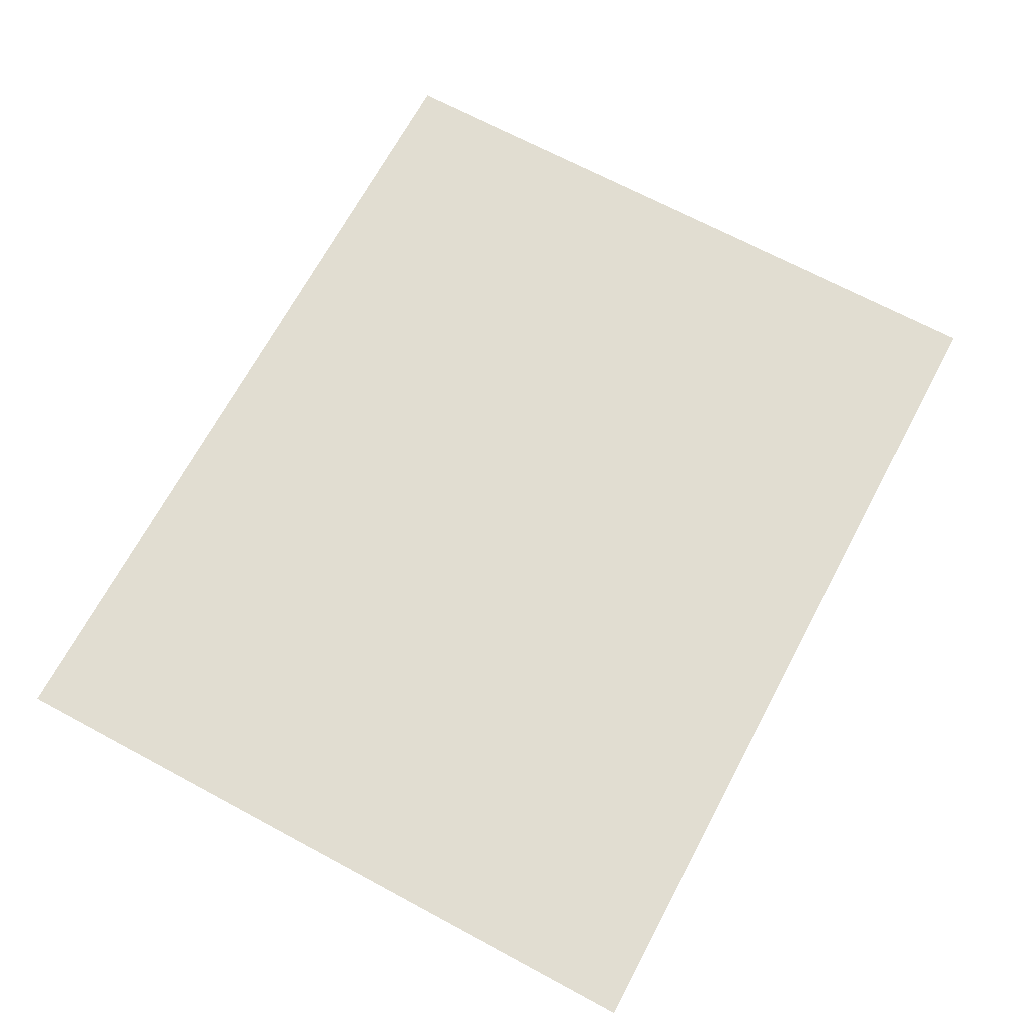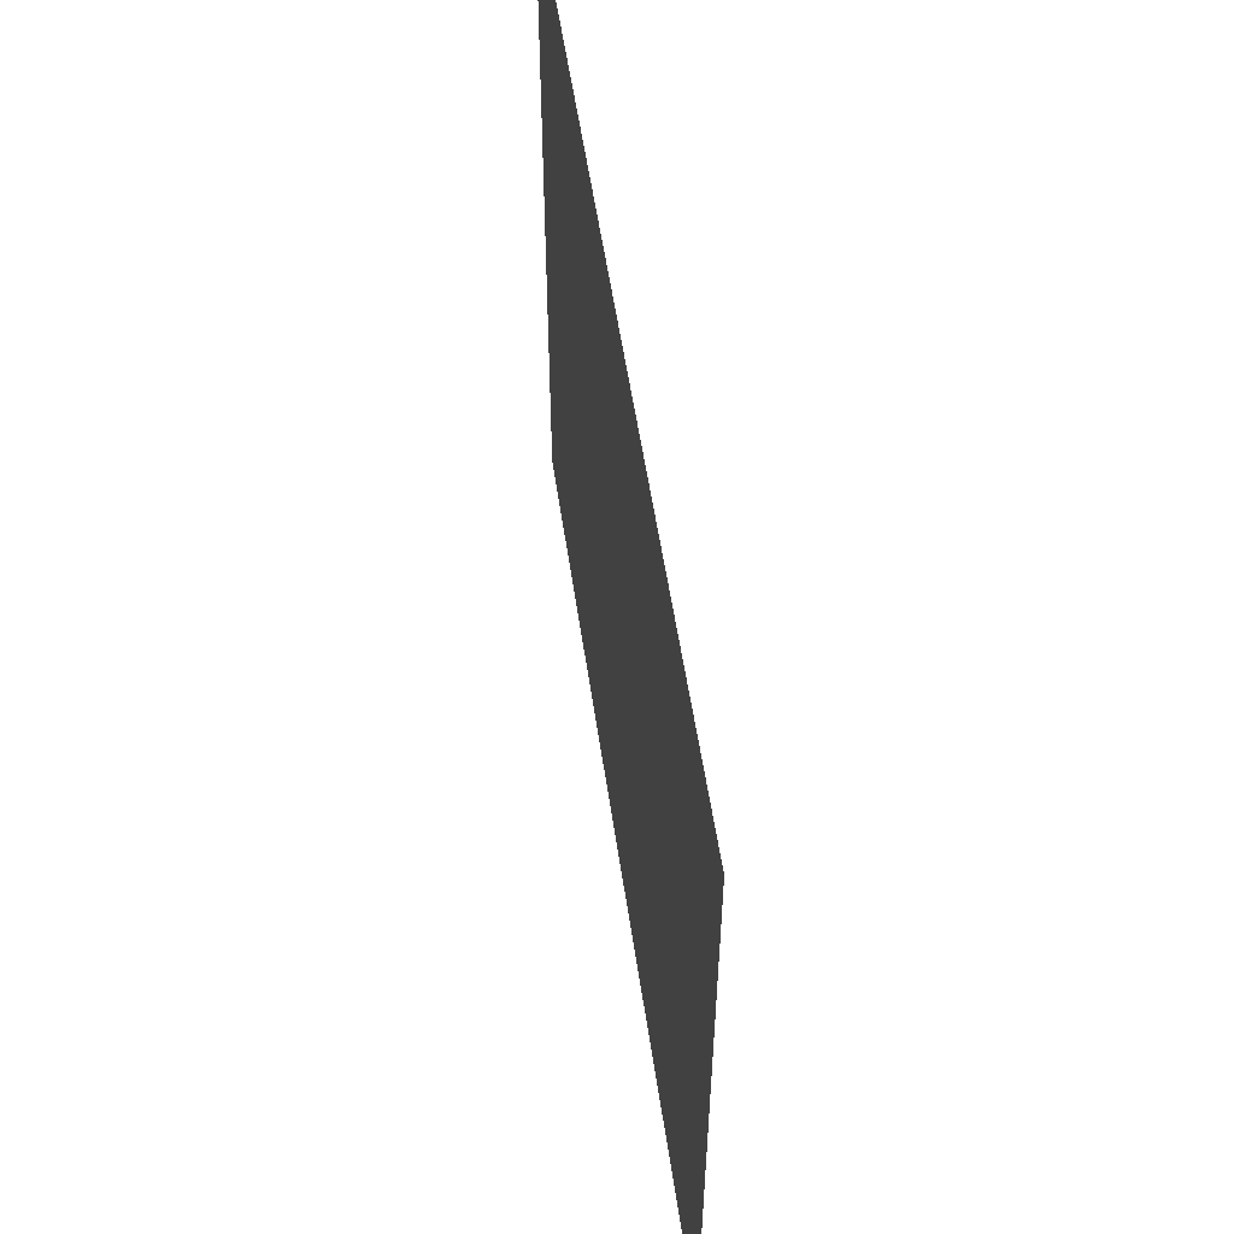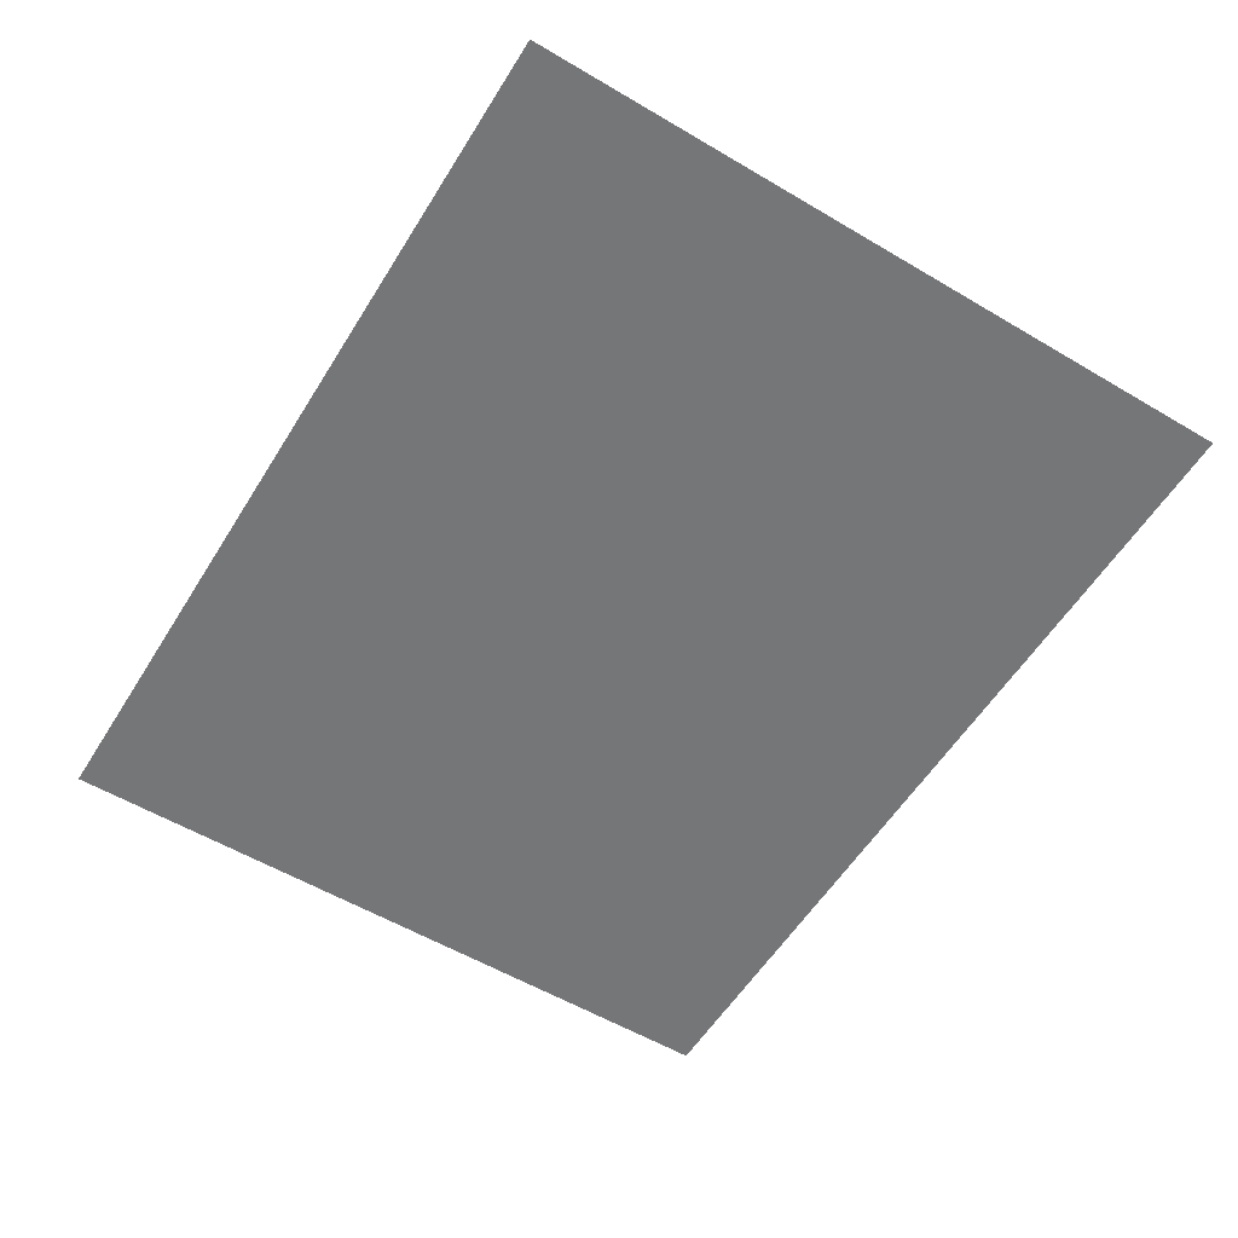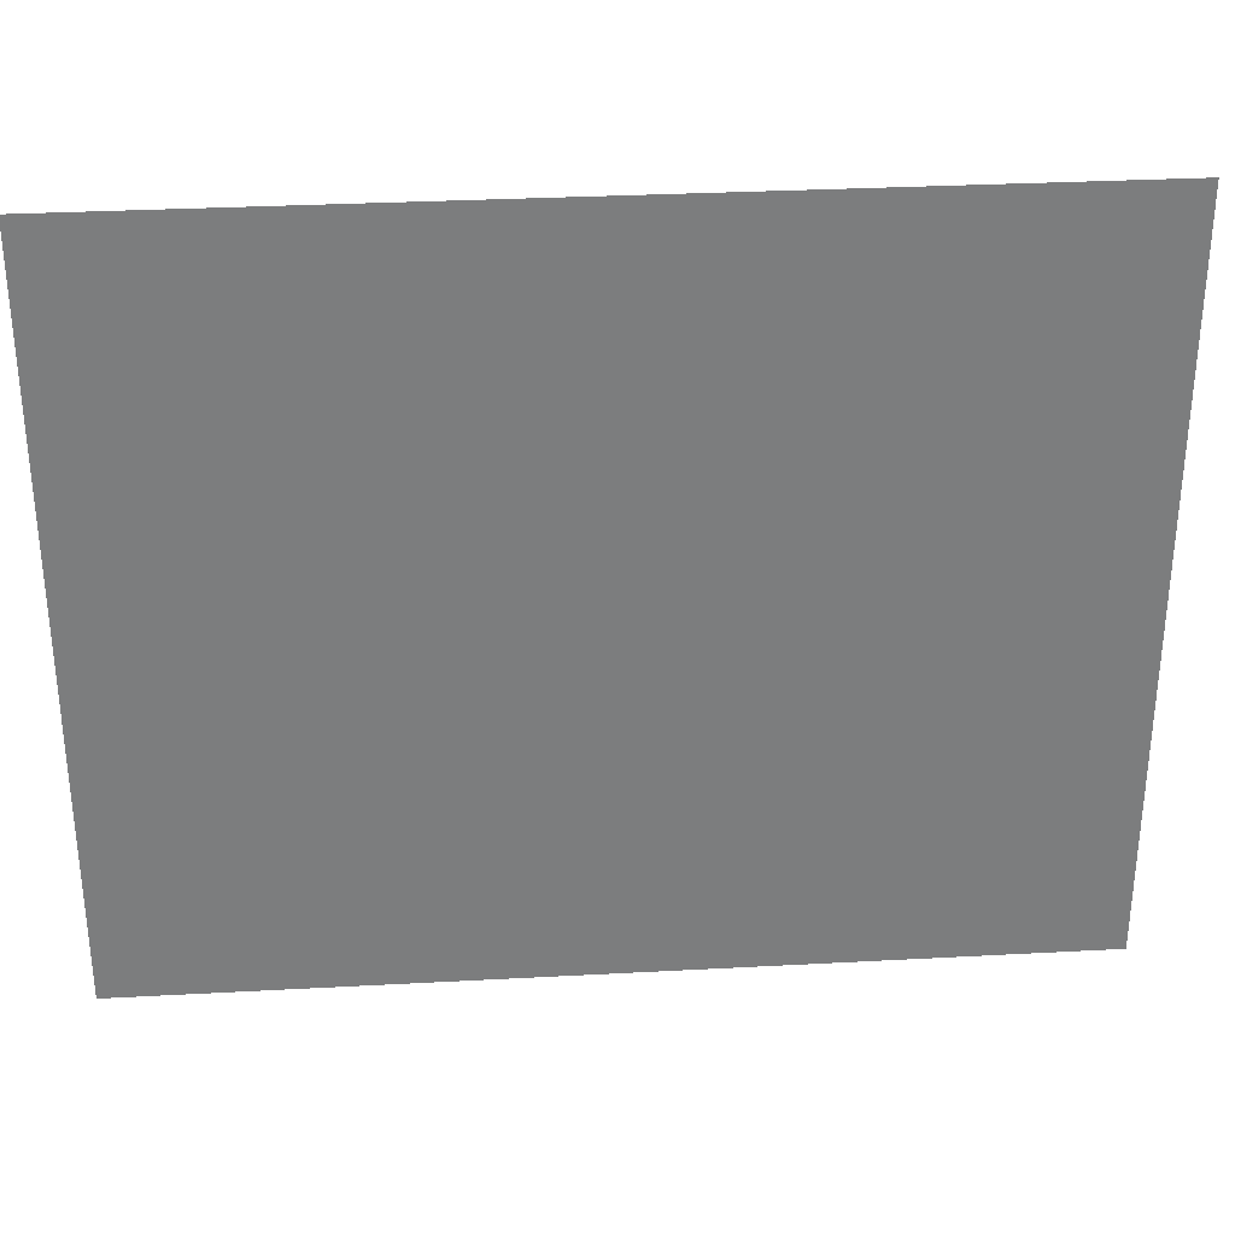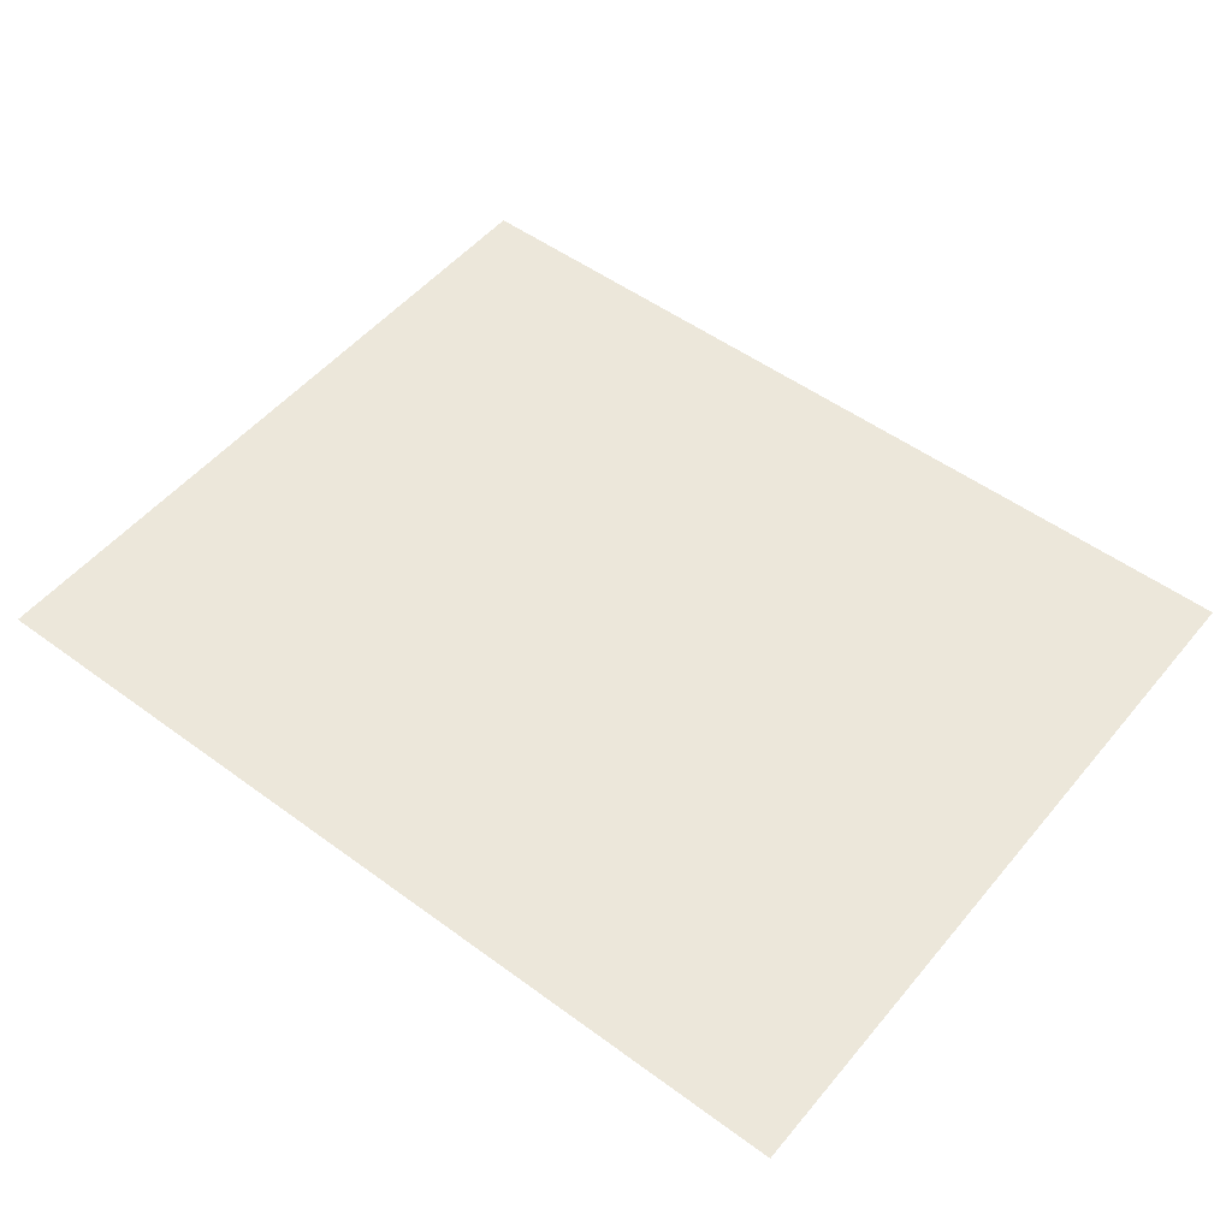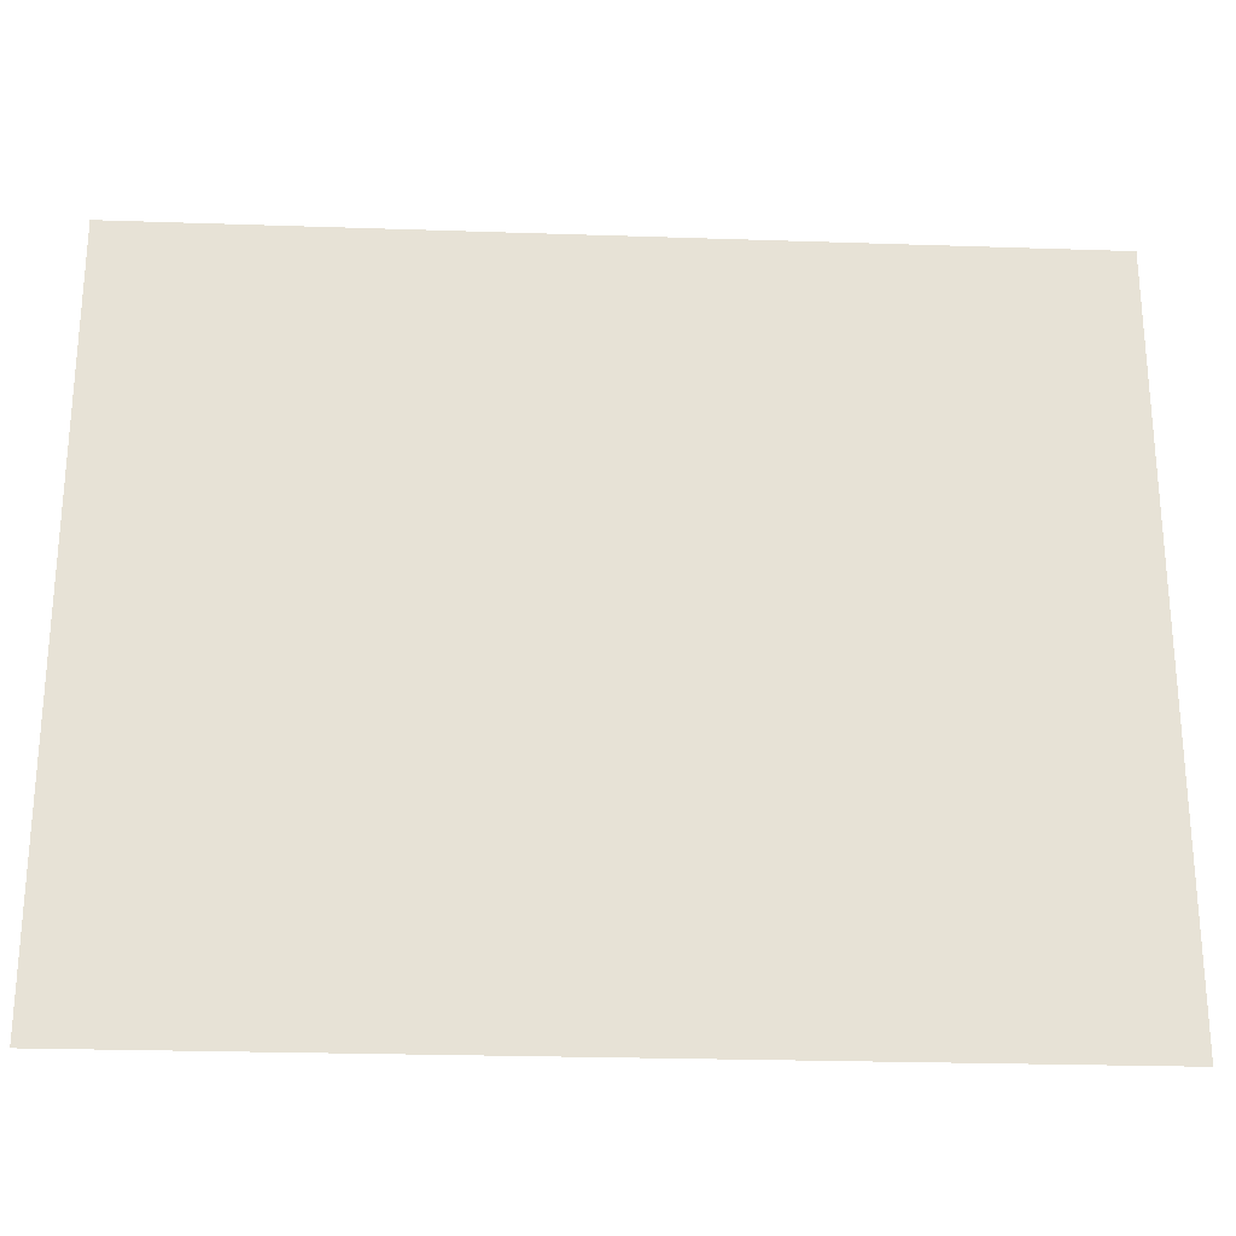
<metadata>
{"format":"obj","ext":"obj","renderer":"f3d","projection":"perspective","resolution":1024,"background":"white","views":[{"elev":68.8,"azim":118.2,"up":"+Y"},{"elev":55.0,"azim":81.7,"up":"+Z"},{"elev":-56.8,"azim":58.4,"up":"+Y"},{"elev":31.4,"azim":-4.4,"up":"+Z"},{"elev":51.7,"azim":38.5,"up":"+Y"},{"elev":-25.4,"azim":-3.1,"up":"+Z"}]}
</metadata>
<code>
v -65 0 -52.5
v -65 0 52.5
v 65 0 -52.5
v 65 0 52.5
f 1 3 4
f 4 2 1

</code>
